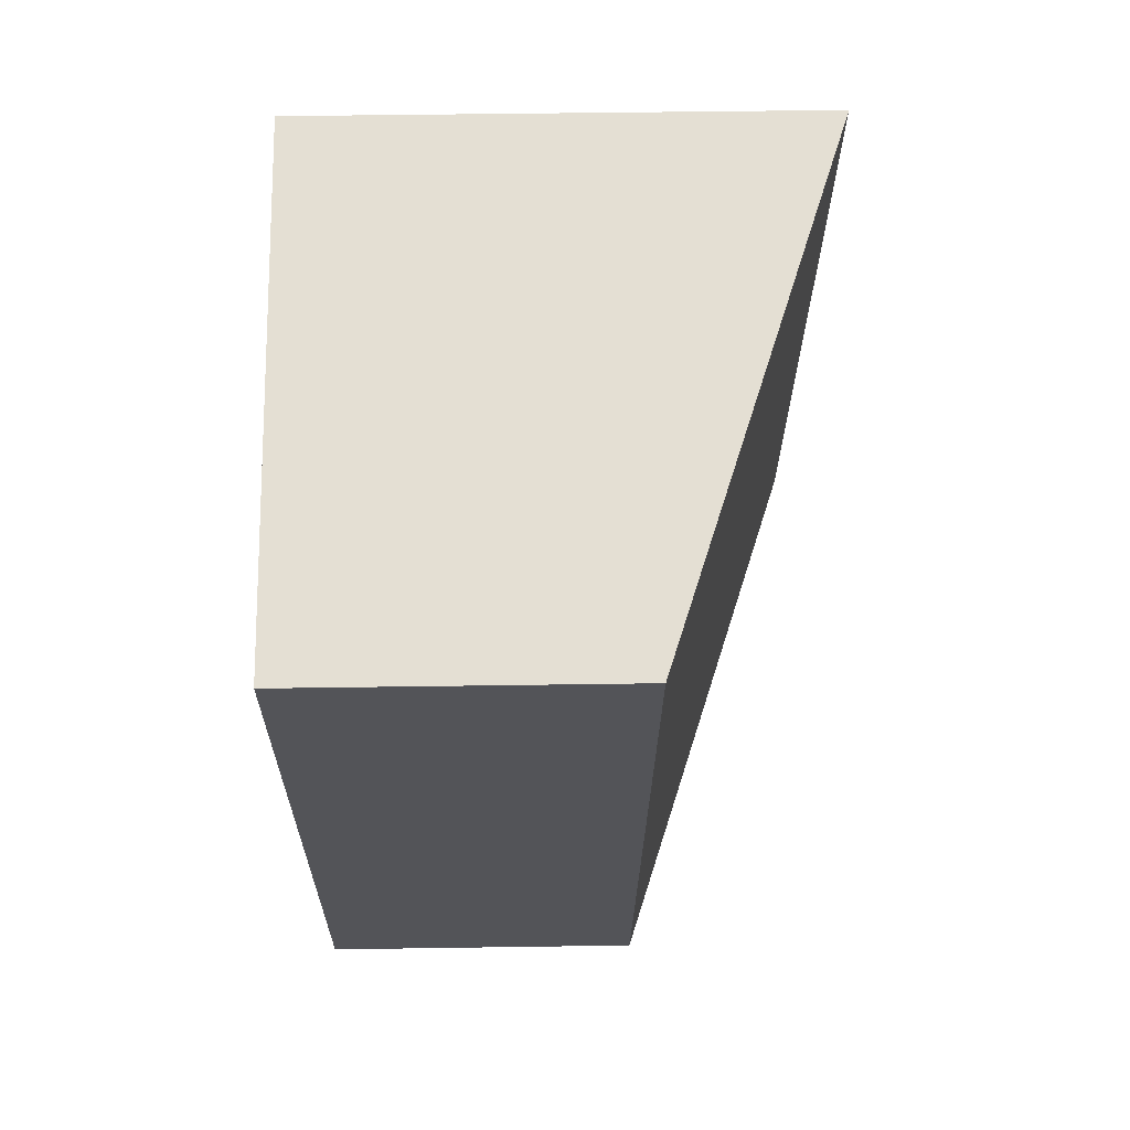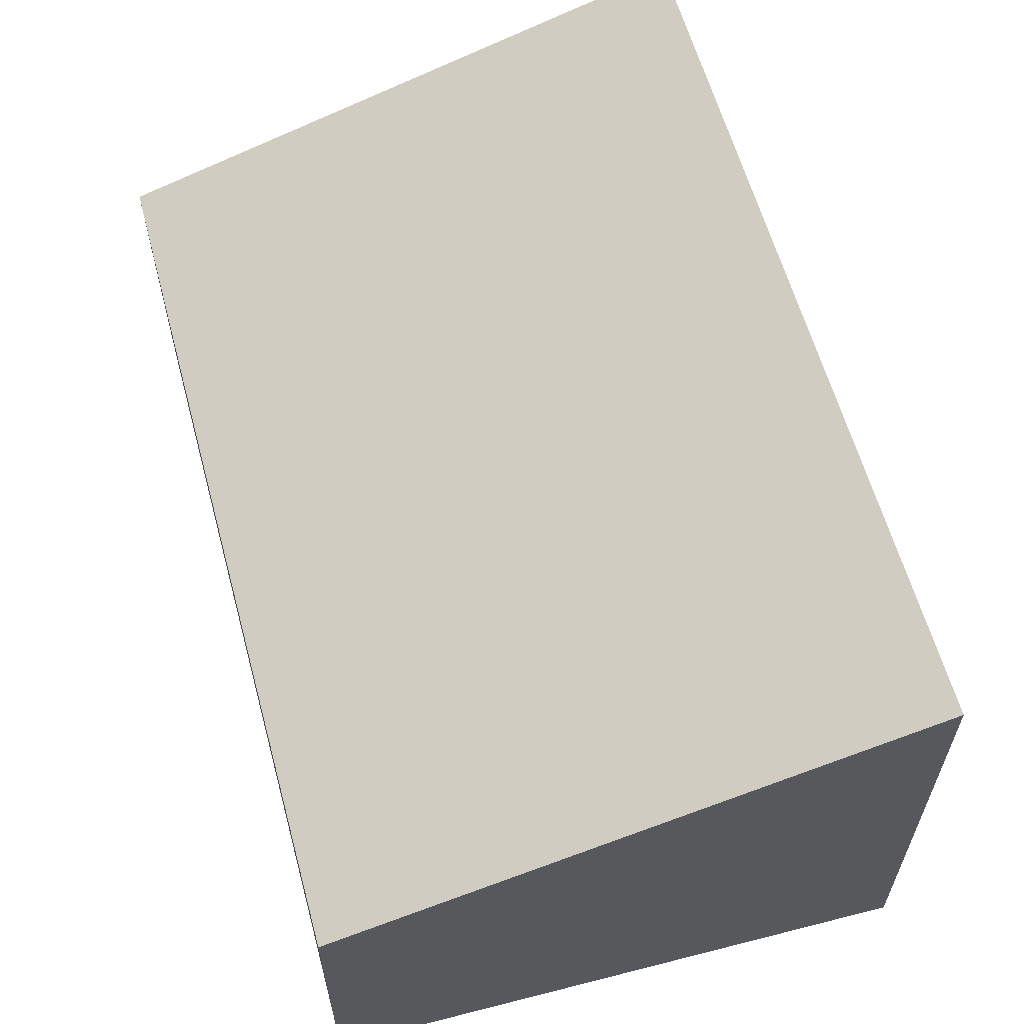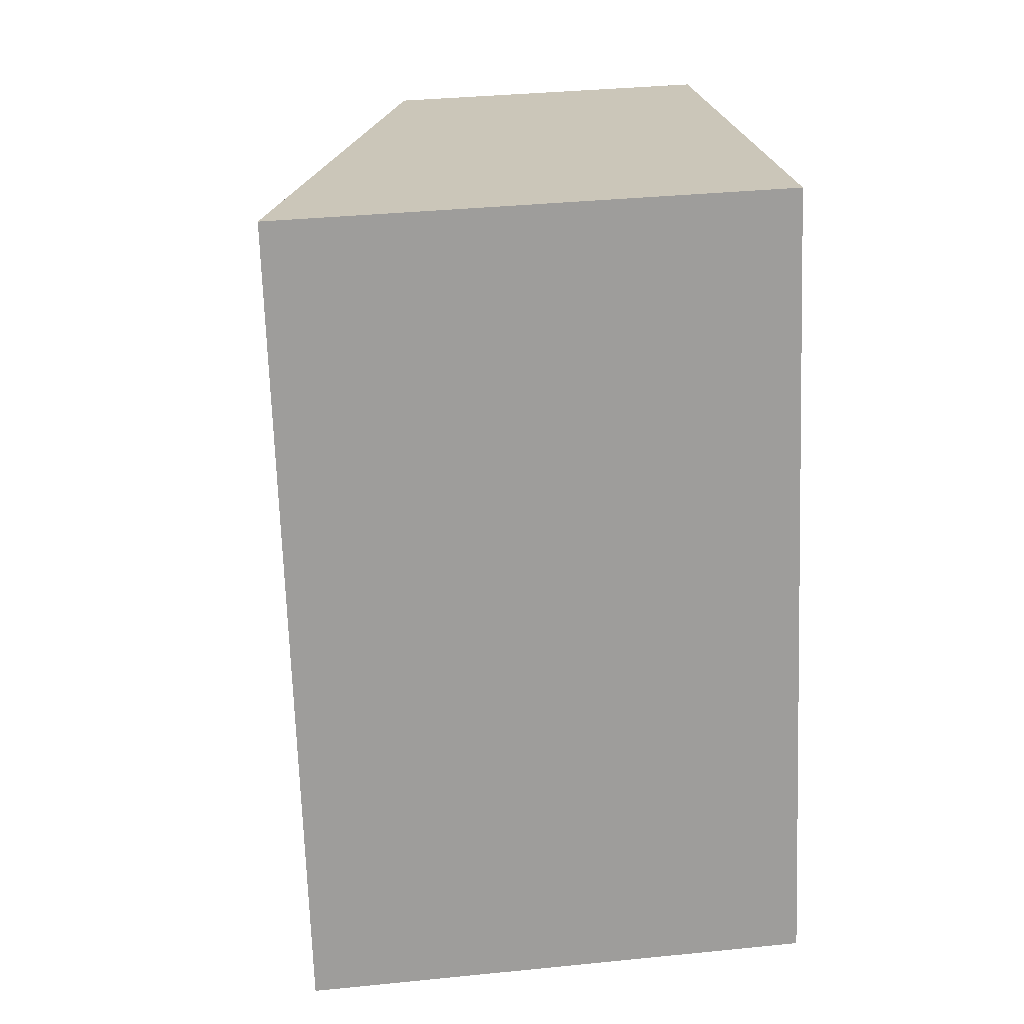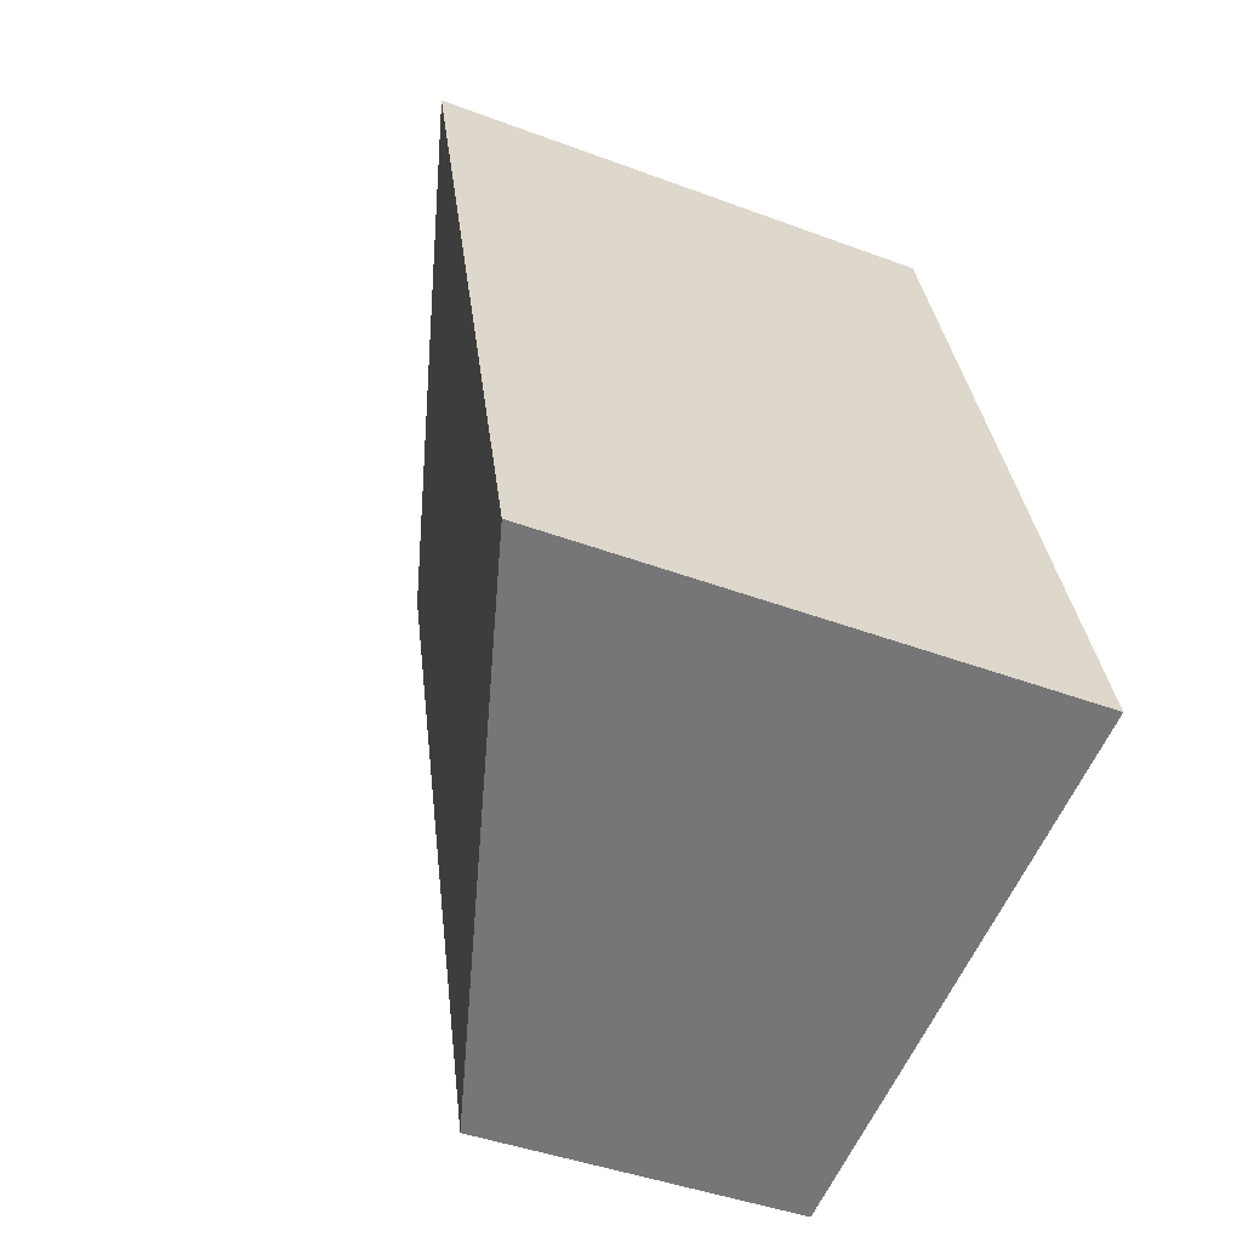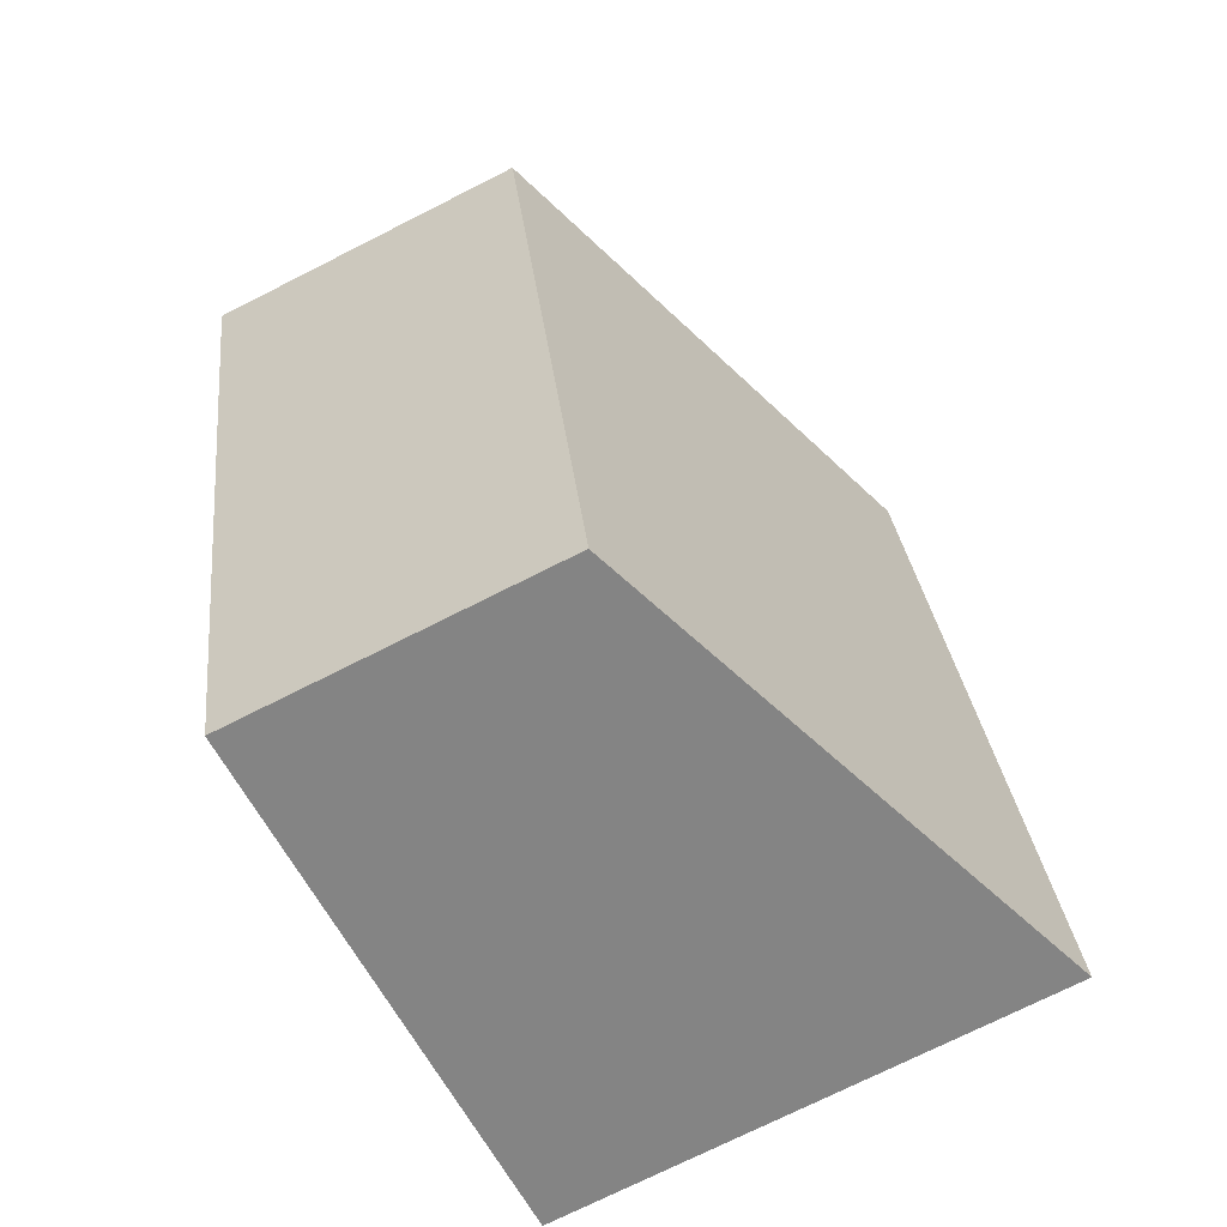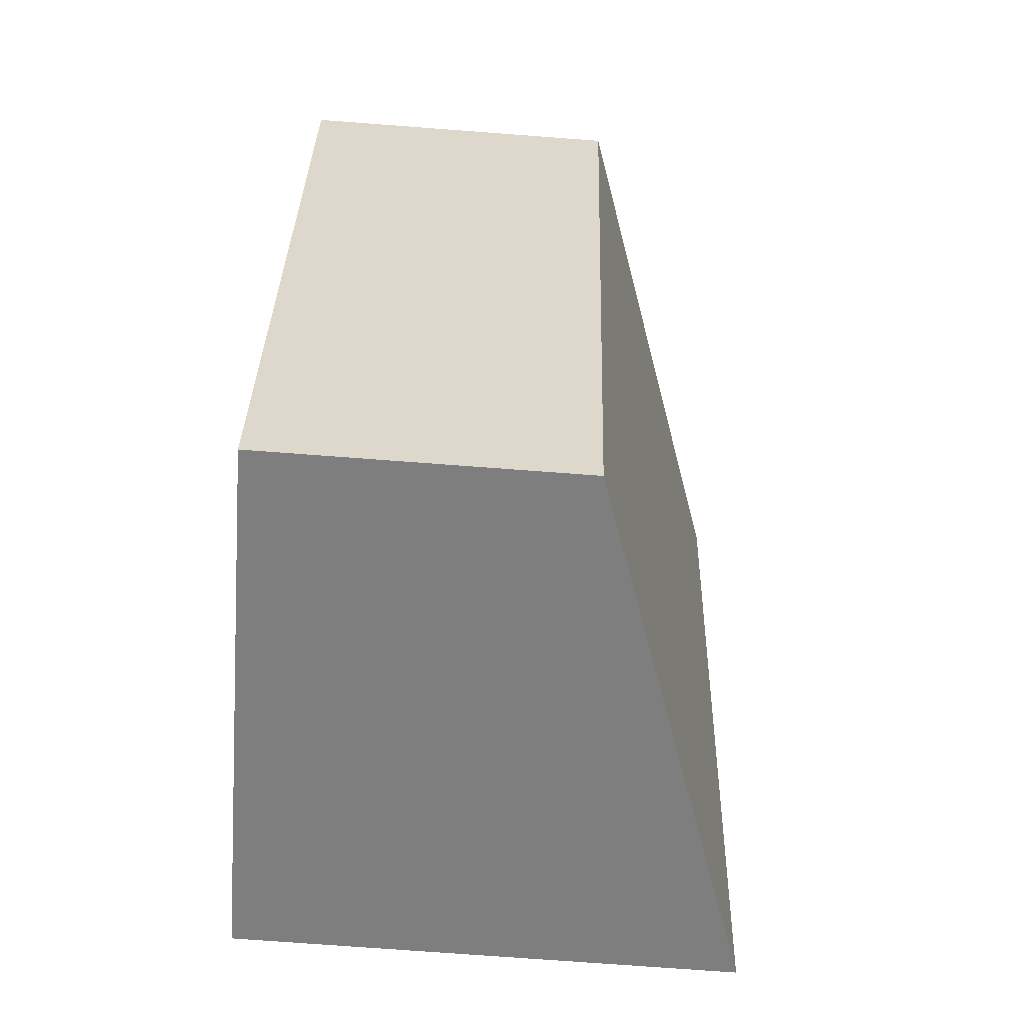
<metadata>
{"format":"obj","ext":"obj","renderer":"f3d","projection":"perspective","resolution":1024,"background":"white","views":[{"elev":52.3,"azim":89.1,"up":"+Z"},{"elev":63.1,"azim":179.2,"up":"+Y"},{"elev":35.4,"azim":-97.6,"up":"+Z"},{"elev":-43.8,"azim":-113.7,"up":"+Z"},{"elev":-73.3,"azim":116.8,"up":"+Z"},{"elev":-73.4,"azim":85.7,"up":"+Z"}]}
</metadata>
<code>
v  6.124 3.656 -1.502
v  6.527 3.656 -0.054
v  6.162 3.643 -1.511
v  0 5.752 3.522e-16
v  8.371 3.722 7.3
v  2.455 5.752 8.814
v  0 0 0
v  6.162 9.252e-17 -1.511
v  6.124 9.197e-17 -1.502
v  2.455 -5.397e-16 8.814
v  8.371 -4.47e-16 7.3
v  6.527 3.307e-18 -0.054
g defaultobject
f 1 2 3
f 2 1 4
f 2 4 5
f 5 4 6
f 1 7 4
f 7 1 3
f 7 3 8
f 7 8 9
f 7 6 4
f 6 7 10
f 10 5 6
f 5 10 11
f 11 2 5
f 2 11 12
f 2 12 3
f 3 12 8
f 9 10 7
f 10 9 8
f 10 8 12
f 10 12 11

</code>
